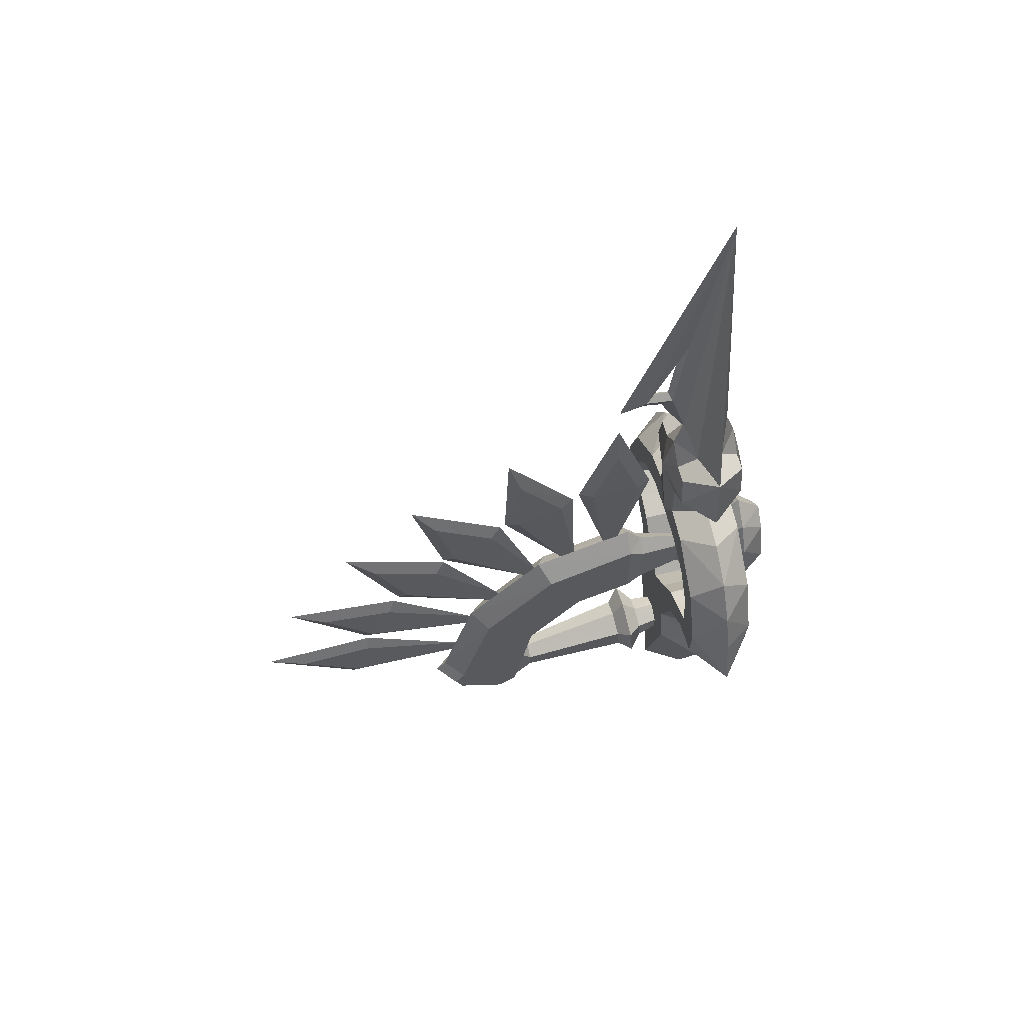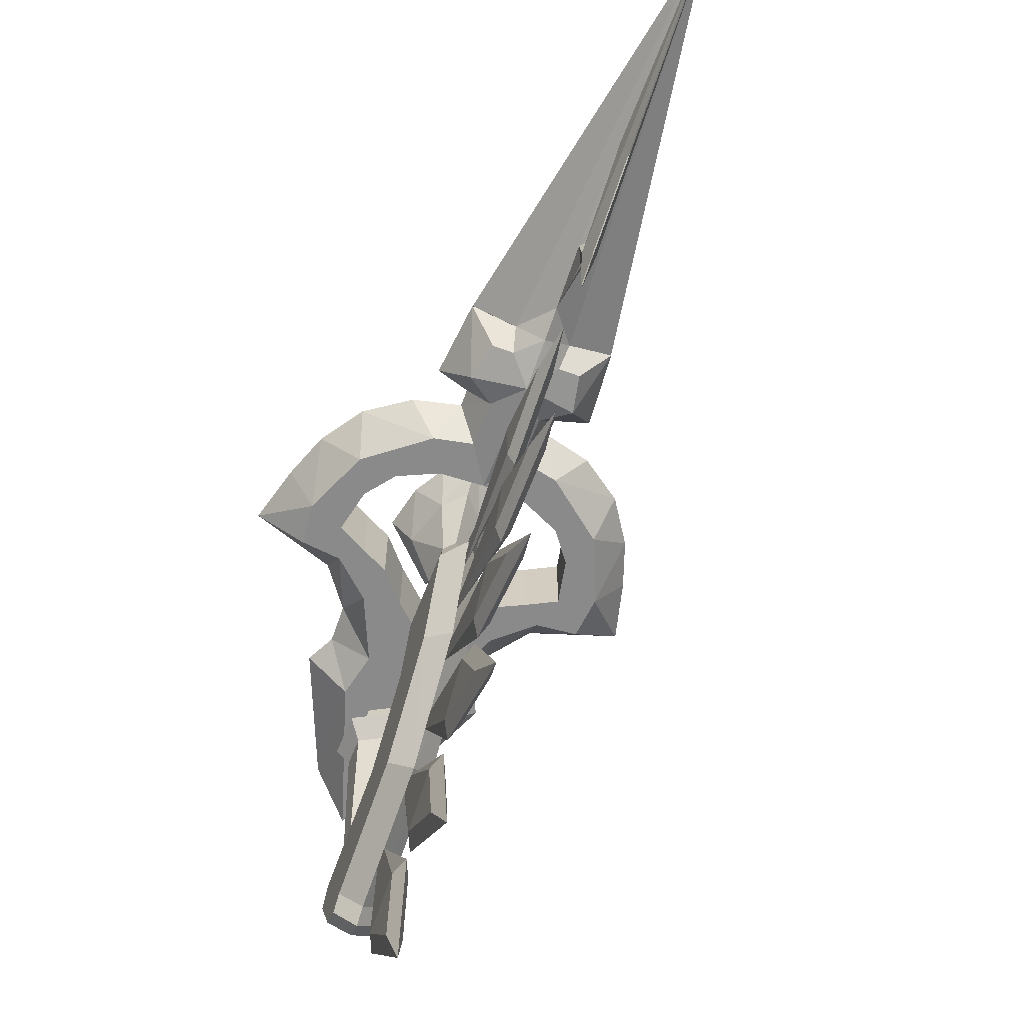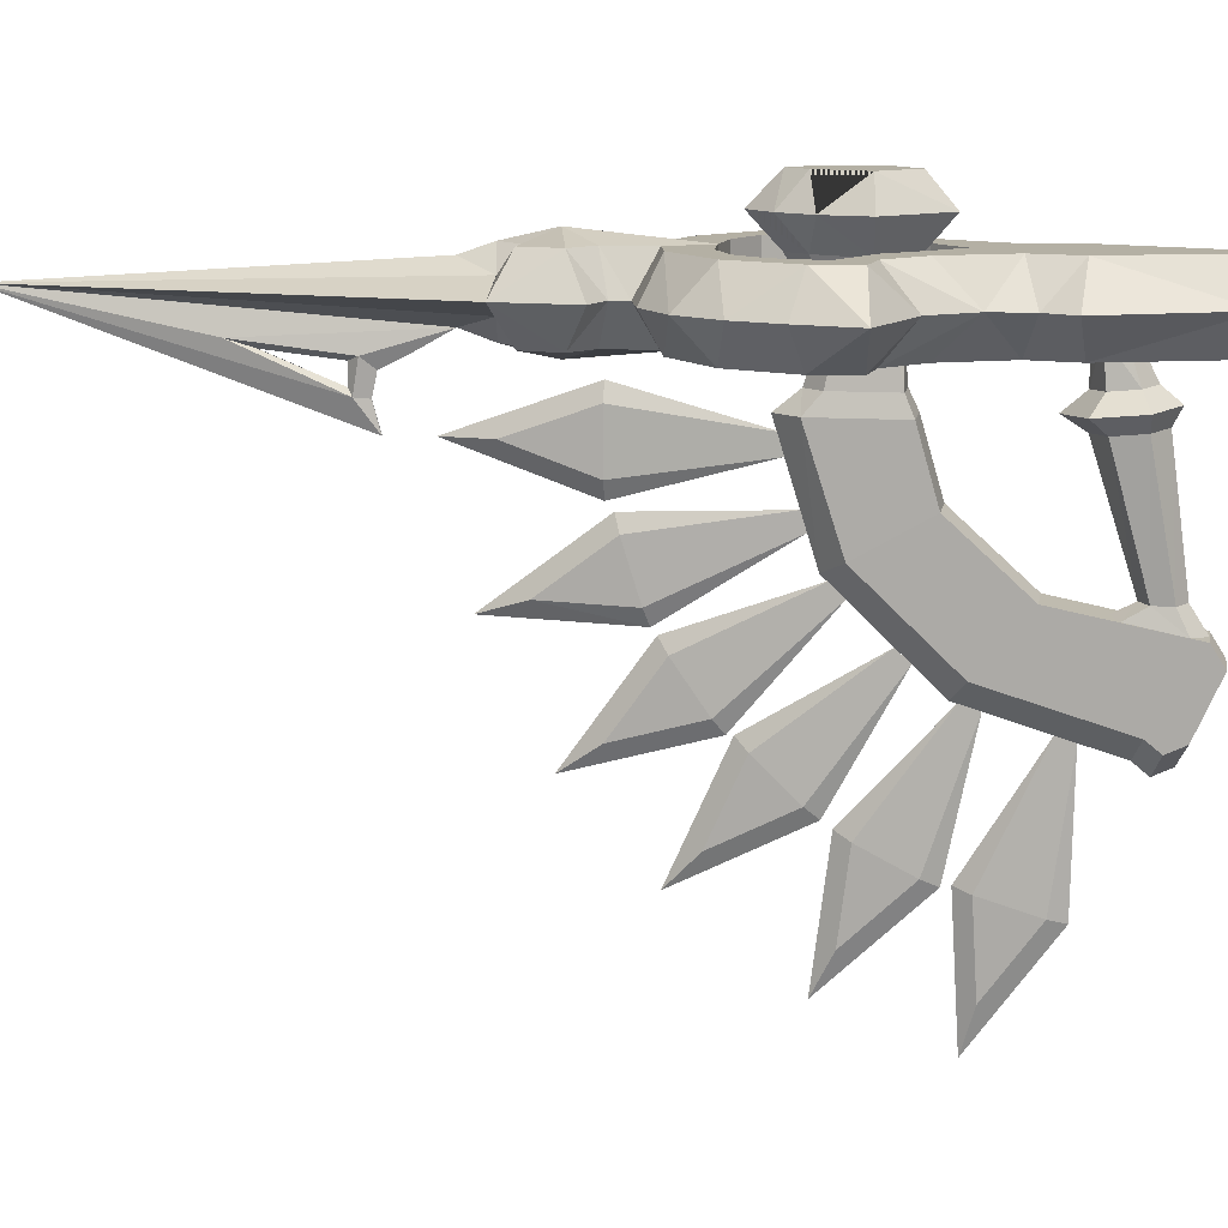
<metadata>
{"format":"obj","ext":"obj","renderer":"f3d","projection":"perspective","resolution":1024,"background":"white","views":[{"elev":60.2,"azim":76.1,"up":"+Z"},{"elev":-63.5,"azim":-21.0,"up":"+Y"},{"elev":11.5,"azim":99.7,"up":"+Y"}]}
</metadata>
<code>
o obj1_Mesh
v -0.4343 0.6521 0.1923
v -1.098 0.6521 0.05092
v -2.116 0.6521 -0.7596
v -2.579 0.6521 -1.874
v -2.51 0.6521 -2.583
v -1.815 0.6521 -2.659
v -1.169 0.6521 -3.239
v -0.6807 0.652 -4.331
v -0.8449 0.652 -5.111
v -1.578 0 -5.056
v -0.6713 0 -7.192
v 0 0.652 -7.66
v -1.331 0 -4.554
v -1.354 0 -3.895
v -1.887 0 -3.186
v -3.322 0 -2.705
v -3.068 0 -1.717
v -2.79 0 -0.9317
v -2.304 0 -0.1972
v -1.586 0 0.3094
v -0.7671 0.6522 1.981
v -0.4053 0.652 1.981
v 0 0.652 2.377
v -0.9119 0.6521 1.316
v -0.4343 0.6521 0.9838
v 0 0.4652 2.899
v -0.477 0.2617 2.282
v -1.245 0 2.266
v -1.36 0 0.968
v -0.791 0 0.7994
v -0.7853 0 0.5088
v -1.986 0.652 -2.091
v -1.832 0.652 -1.342
v -1.446 0.652 -0.8357
v -0.7707 0.652 -0.5232
v 0 0.652 -0.4737
v -1.465 0.652 -2.366
v -1.012 0.652 -2.587
v -0.5492 0.652 -3.104
v 0 0.652 -3.615
v 0.00259 0.8485 1.537
v -0.4343 -0.6521 0.1923
v -1.098 -0.6521 0.05092
v -2.116 -0.6521 -0.7596
v -2.579 -0.6521 -1.874
v -2.51 -0.6521 -2.583
v -1.815 -0.6521 -2.659
v -1.169 -0.6521 -3.239
v -0.6807 -0.652 -4.331
v -0.8449 -0.652 -5.111
v 0 -0.652 -7.66
v -0.7671 -0.6522 1.981
v -0.4053 -0.652 1.981
v 0 -0.652 2.377
v -0.9119 -0.6521 1.316
v -0.4343 -0.6521 0.9838
v 0 -0.4652 2.899
v -0.477 -0.2617 2.282
v -1.986 -0.652 -2.091
v -1.832 -0.652 -1.342
v -1.446 -0.652 -0.8357
v -0.7707 -0.652 -0.5232
v 0 -0.652 -0.4737
v -1.465 -0.652 -2.366
v -1.012 -0.652 -2.587
v -0.5492 -0.652 -3.104
v 0 -0.652 -3.615
v 0.00259 -0.8485 1.537
v 0.4343 0.6521 0.1923
v 1.098 0.6521 0.05092
v 2.116 0.6521 -0.7596
v 2.579 0.6521 -1.874
v 2.51 0.6521 -2.583
v 1.815 0.6521 -2.659
v 1.169 0.6521 -3.239
v 0.6807 0.652 -4.331
v 0.8449 0.652 -5.111
v 1.578 0 -5.056
v 0.6713 0 -7.192
v 1.331 0 -4.554
v 1.354 0 -3.895
v 1.887 0 -3.186
v 3.322 0 -2.705
v 3.068 0 -1.717
v 2.79 0 -0.9317
v 2.304 0 -0.1972
v 1.586 0 0.3094
v 0.7671 0.6522 1.981
v 0.4053 0.652 1.981
v 0.9119 0.6521 1.316
v 0.4343 0.6521 0.9838
v 0.477 0.2617 2.282
v 1.245 0 2.266
v 1.36 0 0.968
v 0.791 0 0.7994
v 0.7853 0 0.5088
v 1.986 0.652 -2.091
v 1.832 0.652 -1.342
v 1.446 0.652 -0.8357
v 0.7707 0.652 -0.5232
v 1.465 0.652 -2.366
v 1.012 0.652 -2.587
v 0.5492 0.652 -3.104
v -0.00259 0.8485 1.537
v 0.4343 -0.6521 0.1923
v 1.098 -0.6521 0.05092
v 2.116 -0.6521 -0.7596
v 2.579 -0.6521 -1.874
v 2.51 -0.6521 -2.583
v 1.815 -0.6521 -2.659
v 1.169 -0.6521 -3.239
v 0.6807 -0.652 -4.331
v 0.8449 -0.652 -5.111
v 0.7671 -0.6522 1.981
v 0.4053 -0.652 1.981
v 0.9119 -0.6521 1.316
v 0.4343 -0.6521 0.9838
v 0.477 -0.2617 2.282
v 1.986 -0.652 -2.091
v 1.832 -0.652 -1.342
v 1.446 -0.652 -0.8357
v 0.7707 -0.652 -0.5232
v 1.465 -0.652 -2.366
v 1.012 -0.652 -2.587
v 0.5492 -0.652 -3.104
v -0.00259 -0.8485 1.537
v -1.238 0 2.268
v 0 0.652 2.377
v 0 0.4652 2.907
v 0 0 9.382
v -0.477 0.2617 2.285
v 0 -0.652 2.377
v 0 -0.465 2.907
v -0.477 -0.2617 2.285
v 1.238 0 2.268
v 0.477 0.2617 2.285
v 0.477 -0.2617 2.285
v 0.01025 0 9.382
v 0.01025 -1.893 3.912
v 0.01025 -1.412 4.043
v 0.01025 -1.035 3.964
v 0 -0.8324 3.552
v 0.1175 -0.6448 5.988
v 0.1175 -1.384 4.269
v 0.1175 -0.8453 4.182
v 0.01025 -0.7873 5.561
v 0 -0.922 4.358
v 0 -1.269 4.358
v -0.01025 0 9.382
v -0.01025 -1.893 3.912
v -0.01025 -1.412 4.043
v -0.01025 -1.035 3.964
v -0.1175 -0.6448 5.988
v -0.1175 -1.384 4.269
v -0.1175 -0.8453 4.182
v -0.01025 -0.7873 5.561
v -0.6716 -1.361 -5.161
v -0.0011 -1.082 -5.142
v -0.0011 -1.396 -4.775
v 0.6694 -1.361 -5.161
v 0.3774 -1.062 -5.36
v 0.6694 -1.291 -5.932
v 0.3774 -1.022 -5.795
v -0.0011 -1.256 -6.317
v -0.0011 -1.002 -6.013
v -0.3796 -1.022 -5.795
v -0.2704 -0.376 -5.574
v -0.2973 -0.376 -5.296
v -0.0011 -1.47 -1.158
v 0.358 -1.47 -1.574
v -0.0011 -3.527 -1.8
v 0.3694 -3.313 -2.171
v -0.0011 -5.13 -3.481
v 0.3694 -4.788 -3.737
v -0.0011 -5.822 -5.8
v 0.3694 -5.445 -5.956
v 0.3694 -5.644 -6.202
v 0.3694 -4.178 -6.73
v 0.3694 -5.492 -6.521
v 0.3694 -4.53 -6.951
v -0.3716 -4.53 -6.951
v -0.3716 -4.178 -6.73
v -0.3716 -5.492 -6.521
v -0.3716 -5.644 -6.202
v -0.3716 -5.445 -5.956
v -0.3716 -4.788 -3.737
v -0.3716 -3.313 -2.171
v -0.3603 -1.47 -1.574
v -0.4447 -1.562 -5.914
v -0.0011 -1.539 -6.169
v 0.4425 -1.562 -5.914
v 0.4425 -1.608 -5.404
v -0.0011 -1.632 -5.149
v -0.0011 -3.752 -5.822
v -0.4447 -1.608 -5.404
v -0.2772 -3.753 -5.981
v -0.2772 -3.754 -6.3
v -0.0011 -3.754 -6.459
v 0.275 -3.754 -6.3
v -0.612 0.5694 -2.477
v -0.1733 -0.3151 -2.011
v -0.1733 -0.3151 -2.702
v -0.2788 -1.143 -1.854
v -0.0011 -0.3151 -1.824
v -0.0011 -1.143 -1.552
v 0.2766 -1.143 -1.854
v 0.358 -1.47 -3.014
v 0.3355 -3.961 -5.62
v -0.0011 -3.932 -5.474
v -0.3377 -3.961 -5.62
v -0.3716 -4.131 -6.486
v -0.6716 -1.291 -5.932
v -0.3796 -1.062 -5.36
v -0.0011 -0.376 -5.137
v 0.2951 -0.376 -5.296
v 0.2682 -0.376 -5.574
v -0.0011 -0.376 -5.701
v 0.3694 -2.633 -3.35
v 0.3694 -3.76 -4.598
v -0.3716 -3.76 -4.598
v -0.3716 -2.633 -3.35
v -0.3603 -1.47 -3.014
v 0.3477 0.5723 -1.659
v 0.6148 0.5609 -2.488
v 0.1711 -0.3151 -2.011
v 0.1711 -0.3151 -2.702
v 0.2766 -1.143 -2.869
v -0.2788 -1.143 -2.869
v -0.13 -9.129 -3.931
v -0.13 -7.938 -4.798
v -0.13 -7.658 -3.846
v -0.0011 -5.532 -4.826
v -0.0011 -5.62 -5.124
v 0.1278 -7.938 -4.798
v -0.13 -8.491 -2.091
v -0.13 -7.478 -3.161
v -0.13 -7.029 -2.276
v -0.0011 -5.258 -3.905
v -0.0011 -5.118 -3.628
v 0.1278 -7.029 -2.276
v -0.13 -7.241 -0.3266
v -0.13 -6.581 -1.644
v -0.13 -5.895 -0.9278
v -0.0011 -4.672 -2.999
v -0.0011 -4.457 -2.775
v 0.1278 -5.895 -0.9278
v -0.13 -5.847 0.9811
v -0.13 -5.459 -0.4408
v -0.13 -4.646 0.1266
v -0.0011 -3.855 -2.145
v -0.0011 -3.6 -1.968
v 0.1278 -4.646 0.1266
v -0.1337 -3.968 1.942
v -0.13 -4.025 0.4697
v -0.13 -3.079 0.7669
v -0.0011 -3.006 -1.638
v -0.0011 -2.71 -1.545
v 0.1278 -3.079 0.7669
v -0.13 -1.88 2.37
v -0.13 -2.375 0.9825
v -0.13 -1.384 0.9825
v -0.0011 -2.035 -1.333
v -0.0011 -1.724 -1.333
v 0.1278 -1.384 0.9825
v 0.275 -3.753 -5.981
v -0.0011 -4.178 -6.73
v 0.3694 -4.131 -6.486
v -0.00055 0.5671 -1.29
v -0.345 0.5718 -1.649
v -0.0011 -6.026 -6.051
v -0.0011 -5.882 -6.353
v -0.0011 -9.913 -3.701
v -0.0011 -8.021 -5.077
v 0.1278 -9.129 -3.931
v -0.0011 -7.577 -3.566
v -0.0011 -9.219 -1.721
v -0.0011 -7.611 -3.42
v 0.1278 -8.491 -2.091
v 0.1278 -7.478 -3.161
v -0.0011 -6.899 -2.016
v -0.00111 -7.831 0.2379
v -0.0011 -6.783 -1.854
v 0.1278 -7.241 -0.3266
v 0.1278 -6.581 -1.644
v -0.0011 -5.695 -0.7164
v -0.00111 -6.314 1.651
v -0.0011 -5.699 -0.6063
v 0.1278 -5.847 0.9811
v 0.1278 -5.459 -0.4408
v -0.0011 -4.408 0.2944
v -0.00111 -4.213 2.721
v -0.00111 -4.304 0.3837
v 0.1315 -3.968 1.942
v 0.1278 -4.025 0.4697
v -0.00111 -2.802 0.8556
v -0.00111 -1.88 3.187
v -0.00111 -2.667 0.9839
v 0.1278 -1.88 2.37
v 0.1278 -2.375 0.9825
v -0.00111 -1.092 0.9839
v 0.1278 -7.658 -3.846
v 0 1.097 -3.492
v -0.9702 1.097 -2.536
v -0.8069 1.097 -1.789
v -0.4847 1.097 -1.227
v 0 1.097 -0.7937
v 0 1.623 -1.295
v -0.3434 1.623 -1.653
v -0.609 1.623 -2.476
v 0 1.623 -3.045
v 0.9702 1.097 -2.536
v 0.8069 1.097 -1.789
v 0.4847 1.097 -1.227
v 0.3434 1.623 -1.653
v 0.609 1.623 -2.476
v 0 0.5703 -3.045
v 0.1711 -0.3151 -2.702
v 0.01429 -0.2977 -2.825
v -0.1733 -0.3151 -2.702
v 0.2766 -1.143 -2.869
v -0.2788 -1.143 -2.869
v -0.2788 -1.143 -2.869
v -0.1733 -0.3151 -2.702
v 0.2766 -1.143 -2.869
v 0.1711 -0.3151 -2.702
f 21 28 27 22
f 27 26 23 22
f 18 4 17
f 1 35 2
f 2 35 34
f 34 3 2
f 3 34 33
f 4 3 33 32
f 4 32 5
f 32 6 5
f 32 37 6
f 37 38 7
f 37 7 6
f 1 36 35
f 38 39 7
f 40 8 39
f 7 39 8
f 36 1 25 41
f 25 24 41
f 41 24 21 22
f 41 22 23
f 12 9 8
f 40 12 8
f 9 12 11
f 10 9 11
f 9 10 13
f 8 9 13
f 8 13 14
f 7 8 14
f 5 6 15
f 16 5 15
f 6 7 14
f 15 6 14
f 4 5 16
f 17 4 16
f 3 4 18
f 19 3 18
f 2 3 19
f 20 2 19
f 2 20 31
f 1 2 31
f 25 1 31
f 30 25 31
f 24 29 28
f 21 24 28
f 24 25 30
f 29 24 30
f 58 28 52 53
f 54 57 58 53
f 45 18 17
f 62 42 43
f 62 43 61
f 44 61 43
f 61 44 60
f 60 44 45 59
f 59 45 46
f 47 59 46
f 64 59 47
f 65 64 48
f 48 64 47
f 63 42 62
f 66 65 48
f 49 67 66
f 66 48 49
f 56 42 63 68
f 55 56 68
f 52 55 68 53
f 53 68 54
f 50 51 49
f 51 67 49
f 51 50 11
f 50 10 11
f 10 50 13
f 50 49 13
f 13 49 14
f 49 48 14
f 47 46 15
f 46 16 15
f 48 47 14
f 47 15 14
f 46 45 16
f 45 17 16
f 45 44 18
f 44 19 18
f 44 43 19
f 43 20 19
f 20 43 31
f 43 42 31
f 42 56 31
f 56 30 31
f 29 55 28
f 55 52 28
f 56 55 30
f 55 29 30
f 51 11 12
f 92 93 88 89
f 23 26 92 89
f 72 85 84
f 100 69 70
f 100 70 99
f 71 99 70
f 99 71 98
f 98 71 72 97
f 97 72 73
f 74 97 73
f 101 97 74
f 36 69 100
f 103 102 75
f 76 40 103
f 103 75 76
f 91 69 36 104
f 90 91 104
f 88 90 104 89
f 89 104 23
f 77 12 76
f 12 40 76
f 12 77 79
f 77 78 79
f 78 77 80
f 77 76 80
f 80 76 81
f 76 75 81
f 74 73 82
f 73 83 82
f 75 74 81
f 74 82 81
f 73 72 83
f 72 84 83
f 72 71 85
f 71 86 85
f 71 70 86
f 70 87 86
f 87 70 96
f 70 69 96
f 69 91 96
f 91 95 96
f 94 90 93
f 90 88 93
f 91 90 95
f 90 94 95
f 114 93 118 115
f 118 57 54 115
f 85 108 84
f 105 122 106
f 106 122 121
f 121 107 106
f 107 121 120
f 108 107 120 119
f 108 119 109
f 119 110 109
f 119 123 110
f 123 124 111
f 123 111 110
f 105 63 122
f 124 125 111
f 67 112 125
f 111 125 112
f 63 105 117 126
f 117 116 126
f 126 116 114 115
f 126 115 54
f 51 113 112
f 67 51 112
f 113 51 79
f 78 113 79
f 113 78 80
f 112 113 80
f 112 80 81
f 111 112 81
f 109 110 82
f 83 109 82
f 110 111 81
f 82 110 81
f 108 109 83
f 84 108 83
f 107 108 85
f 86 107 85
f 106 107 86
f 87 106 86
f 106 87 96
f 105 106 96
f 117 105 96
f 95 117 96
f 116 94 93
f 114 116 93
f 116 117 95
f 94 116 95
f 79 51 12
f 127 130 131
f 130 129 131
f 129 128 131
f 130 127 134
f 133 130 134
f 132 133 134
f 130 135 136
f 129 130 136
f 128 129 136
f 135 130 137
f 130 133 137
f 133 132 137
f 146 143 144 148
f 148 144 145 147
f 143 146 147 145
f 144 140 141 145
f 139 140 144
f 138 143 133
f 145 141 142
f 145 142 133
f 143 145 133
f 144 143 138
f 139 144 138
f 154 153 156 148
f 155 154 148 147
f 147 156 153 155
f 152 151 154 155
f 151 150 154
f 153 149 133
f 152 155 142
f 142 155 133
f 155 153 133
f 153 154 149
f 154 150 149
f 308 305 306 307
f 308 305 304
f 305 304 269
f 304 269 200
f 223 269 268
f 224 200 269 223
f 224 200 316
f 200 316 224
f 200 269 223 224
f 269 268 223
f 224 316 302
f 36 100 122
f 63 36 122
f 100 99 121
f 122 100 121
f 99 98 120
f 121 99 120
f 98 97 119
f 120 98 119
f 101 123 119
f 97 101 119
f 102 124 123
f 101 102 123
f 103 125 124
f 102 103 124
f 36 63 62
f 35 36 62
f 35 62 61
f 34 35 61
f 34 61 60
f 33 34 60
f 33 60 59
f 32 33 59
f 32 59 64
f 37 32 64
f 37 64 65
f 38 37 65
f 313 314 307
f 306 313 307
f 38 65 66
f 39 38 66
f 39 66 67
f 40 39 67
f 103 40 67
f 125 103 67
f 75 102 101
f 74 75 101
f 159 158 157
f 160 158 159
f 160 161 158
f 162 161 160
f 162 163 161
f 164 163 162
f 164 165 163
f 166 165 164
f 166 167 165
f 168 167 166
f 171 170 169
f 171 172 170
f 173 172 171
f 173 174 172
f 175 174 173
f 175 176 174
f 177 176 175
f 177 178 176
f 179 178 177
f 179 180 178
f 183 182 181
f 184 182 183
f 184 185 182
f 175 185 184
f 175 186 185
f 173 186 175
f 173 187 186
f 171 187 173
f 171 188 187
f 169 188 171
f 164 190 189
f 164 191 190
f 162 191 164
f 162 192 191
f 160 192 162
f 160 193 192
f 159 193 160
f 159 157 193
f 193 194 192
f 195 194 193
f 195 196 194
f 189 196 195
f 189 197 196
f 190 197 189
f 190 198 197
f 199 198 190
f 202 201 200
f 203 201 202
f 203 204 201
f 205 204 203
f 205 206 204
f 170 206 205
f 170 207 206
f 194 209 208
f 194 210 209
f 196 210 194
f 196 211 210
f 197 211 196
f 197 198 211
f 212 166 164
f 213 166 212
f 213 168 166
f 158 168 213
f 158 214 168
f 215 214 158
f 161 215 158
f 163 215 161
f 163 216 215
f 165 216 163
f 165 217 216
f 167 217 165
f 172 207 170
f 172 218 207
f 174 218 172
f 174 219 218
f 176 219 174
f 176 178 219
f 182 219 178
f 220 219 182
f 220 218 219
f 221 218 220
f 221 207 218
f 222 207 221
f 222 187 188
f 221 187 222
f 221 186 187
f 220 186 221
f 220 185 186
f 182 185 220
f 225 224 223
f 225 226 224
f 206 226 225
f 206 227 226
f 207 227 206
f 205 169 170
f 205 188 169
f 203 188 205
f 203 222 188
f 228 222 203
f 231 230 229
f 232 230 231
f 232 233 230
f 234 233 232
f 237 236 235
f 237 238 236
f 239 238 237
f 239 240 238
f 243 242 241
f 243 244 242
f 245 244 243
f 245 246 244
f 249 248 247
f 249 250 248
f 251 250 249
f 251 252 250
f 255 254 253
f 255 256 254
f 257 256 255
f 257 258 256
f 261 260 259
f 261 262 260
f 263 262 261
f 263 264 262
f 157 195 193
f 212 195 157
f 212 189 195
f 164 189 212
f 191 199 190
f 191 265 199
f 192 265 191
f 192 194 265
f 198 266 211
f 198 267 266
f 199 267 198
f 199 265 267
f 268 204 223
f 269 204 268
f 269 201 204
f 200 201 269
f 270 177 175
f 270 271 177
f 184 271 270
f 184 183 271
f 183 179 271
f 181 179 183
f 181 180 179
f 273 272 229
f 273 274 272
f 234 274 273
f 229 275 231
f 272 275 229
f 272 274 275
f 277 276 235
f 277 278 276
f 279 278 277
f 235 280 237
f 276 280 235
f 276 278 280
f 282 281 241
f 282 283 281
f 284 283 282
f 241 285 243
f 281 285 241
f 281 283 285
f 287 286 247
f 287 288 286
f 289 288 287
f 247 290 249
f 286 290 247
f 286 288 290
f 292 291 253
f 292 293 291
f 294 293 292
f 253 295 255
f 291 295 253
f 291 293 295
f 297 296 259
f 297 298 296
f 299 298 297
f 259 300 261
f 296 300 259
f 296 298 300
f 233 273 230
f 233 234 273
f 275 232 231
f 275 301 232
f 234 301 274
f 234 232 301
f 238 277 236
f 238 279 277
f 280 239 237
f 280 240 239
f 279 240 278
f 279 238 240
f 244 282 242
f 244 284 282
f 285 245 243
f 285 246 245
f 284 246 283
f 284 244 246
f 250 287 248
f 250 289 287
f 290 251 249
f 290 252 251
f 289 252 288
f 289 250 252
f 256 292 254
f 256 294 292
f 295 257 255
f 295 258 257
f 294 258 293
f 294 256 258
f 262 297 260
f 262 299 297
f 300 263 261
f 300 264 263
f 299 264 298
f 299 262 264
f 265 208 267
f 265 194 208
f 157 213 212
f 158 213 157
f 207 228 227
f 222 228 207
f 178 181 182
f 180 181 178
f 204 225 223
f 204 206 225
f 202 228 203
f 229 230 273
f 274 301 275
f 235 236 277
f 278 240 280
f 241 242 282
f 283 246 285
f 247 248 287
f 288 252 290
f 253 254 292
f 293 258 295
f 259 260 297
f 298 264 300
f 184 270 175
f 271 179 177
f 318 321 320
f 322 318 323
f 325 324 318
f 202 200 316
f 316 318 202
f 316 224 226
f 318 316 226
f 310 309 303 302
f 304 309 308
f 304 308 305
f 303 304 309
f 304 303 309
f 308 304 309
f 306 313 314 307
f 311 315 310 302
f 313 314 312
f 312 315 311
f 313 314 312
f 311 315 312
f 307 314 308
f 309 310 315
f 315 309 310
f 314 315 309 308
f 307 314 308
f 315 311 302
f 310 315 302
f 309 310 302
f 303 309 302
f 306 305 269 268
f 303 200 316 302
f 269 200 304
f 305 304 269
f 304 303 200
f 303 200 304
f 223 313 306 268
f 316 224 311 302
f 312 223 224
f 312 223 313
f 311 312 224
f 223 312 313
f 312 224 311
f 223 224 312
f 311 224 302
f 316 200 302
f 200 303 302
f 305 306 307
f 308 305 307
f 309 308 314
f 315 309 314
f 269 306 268
f 305 306 269
f 223 306 313
f 268 306 223
f 315 312 314 312
f 312 315 314

</code>
